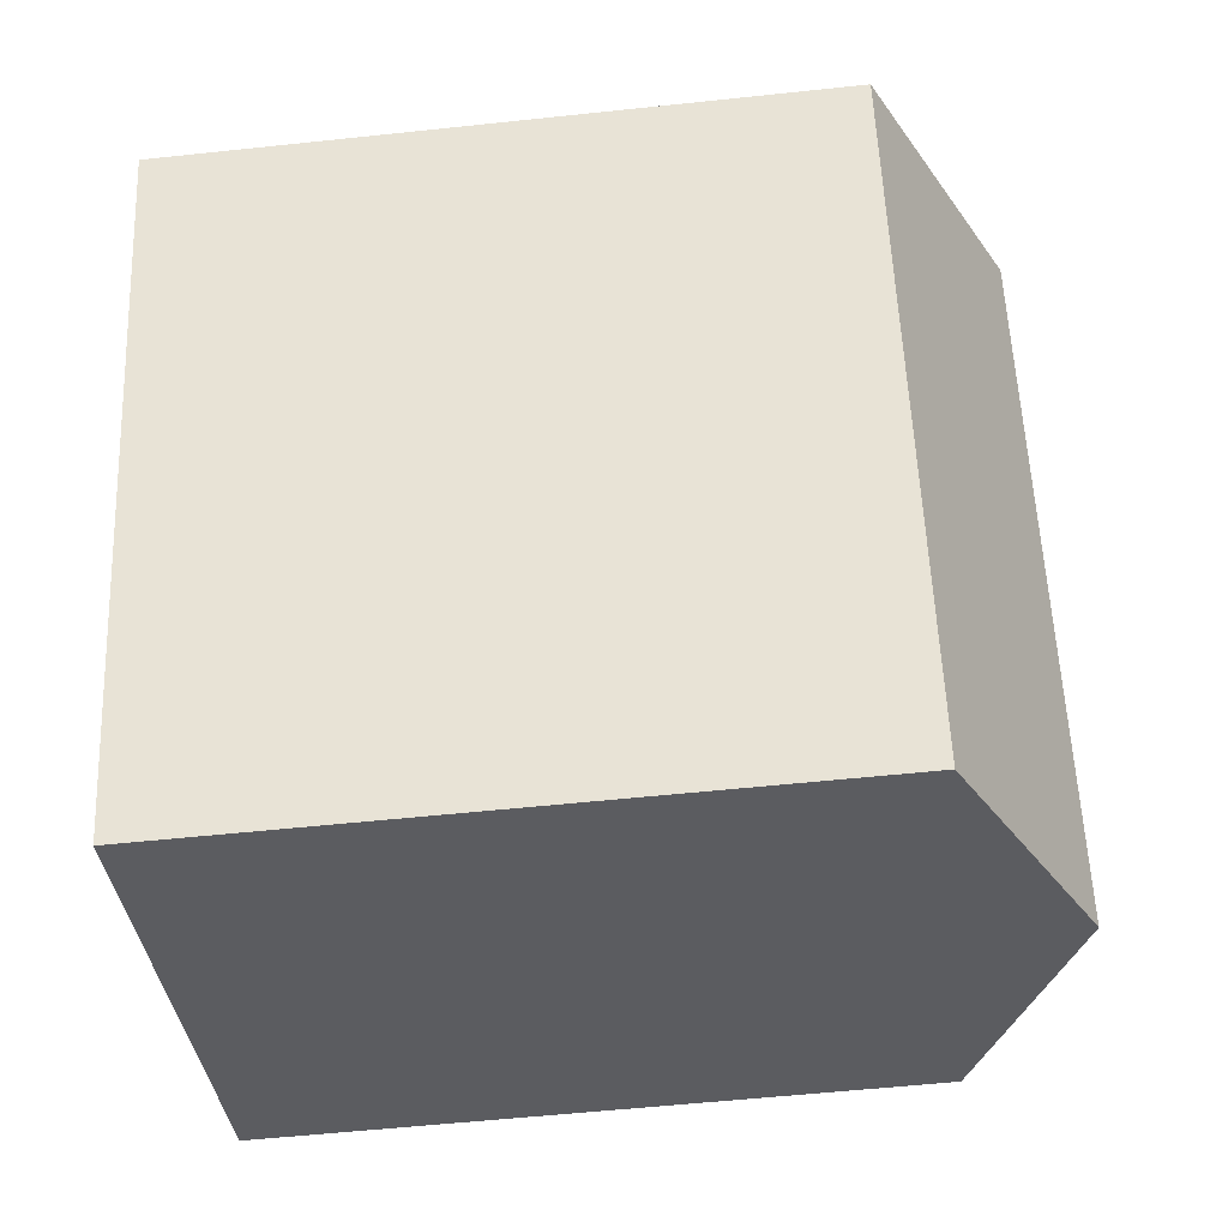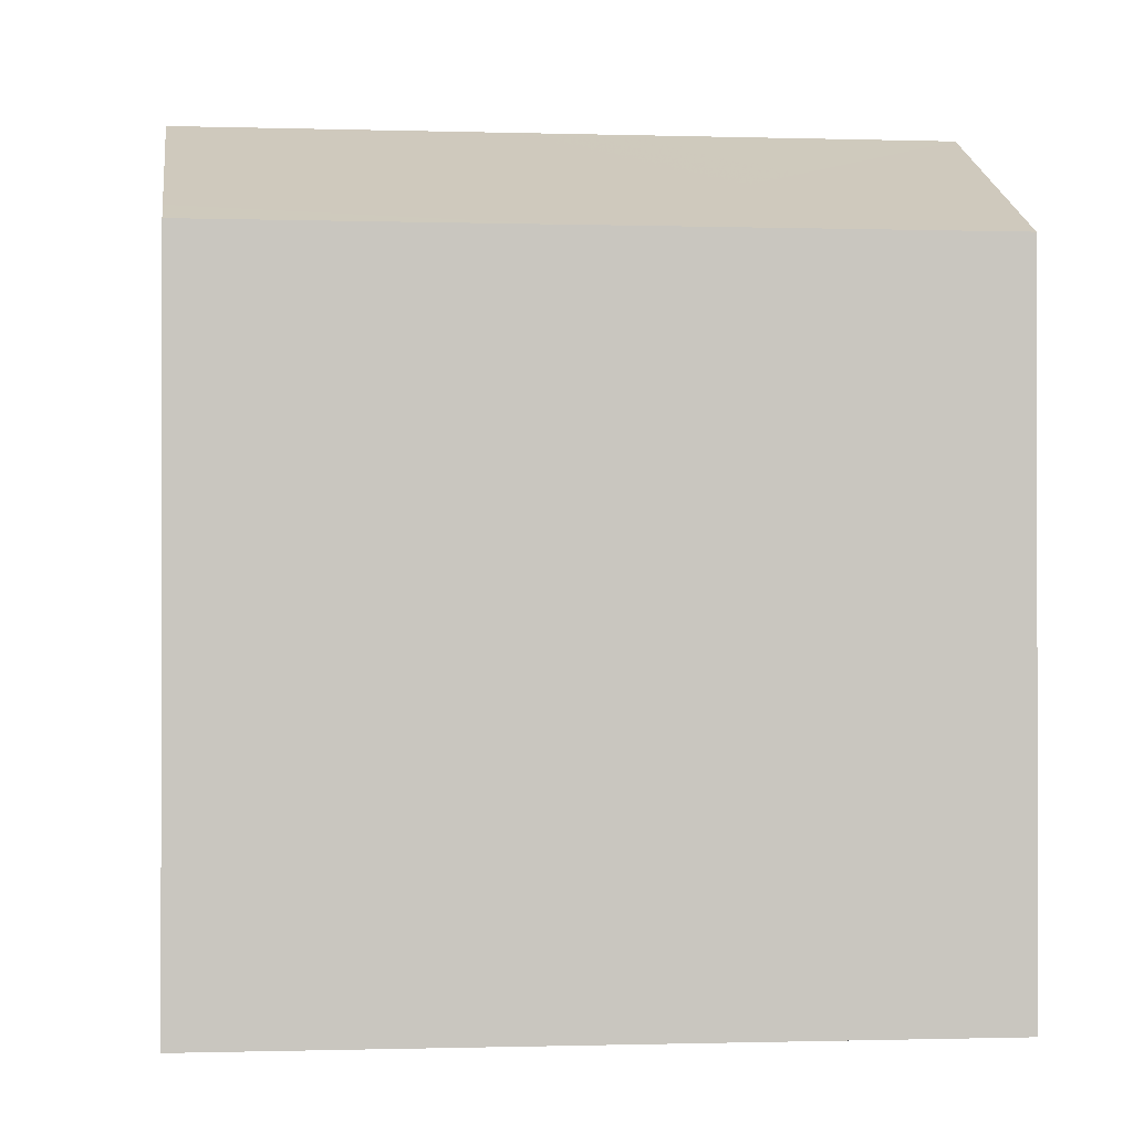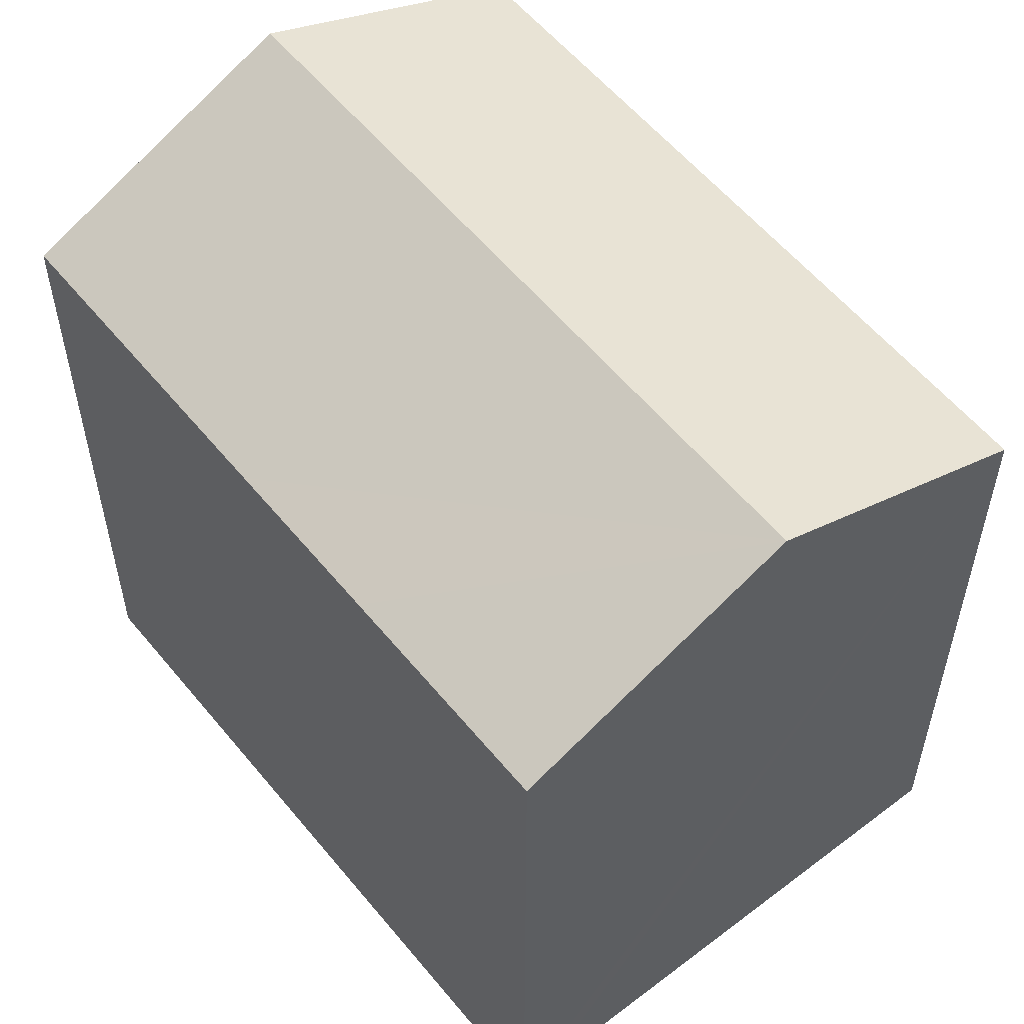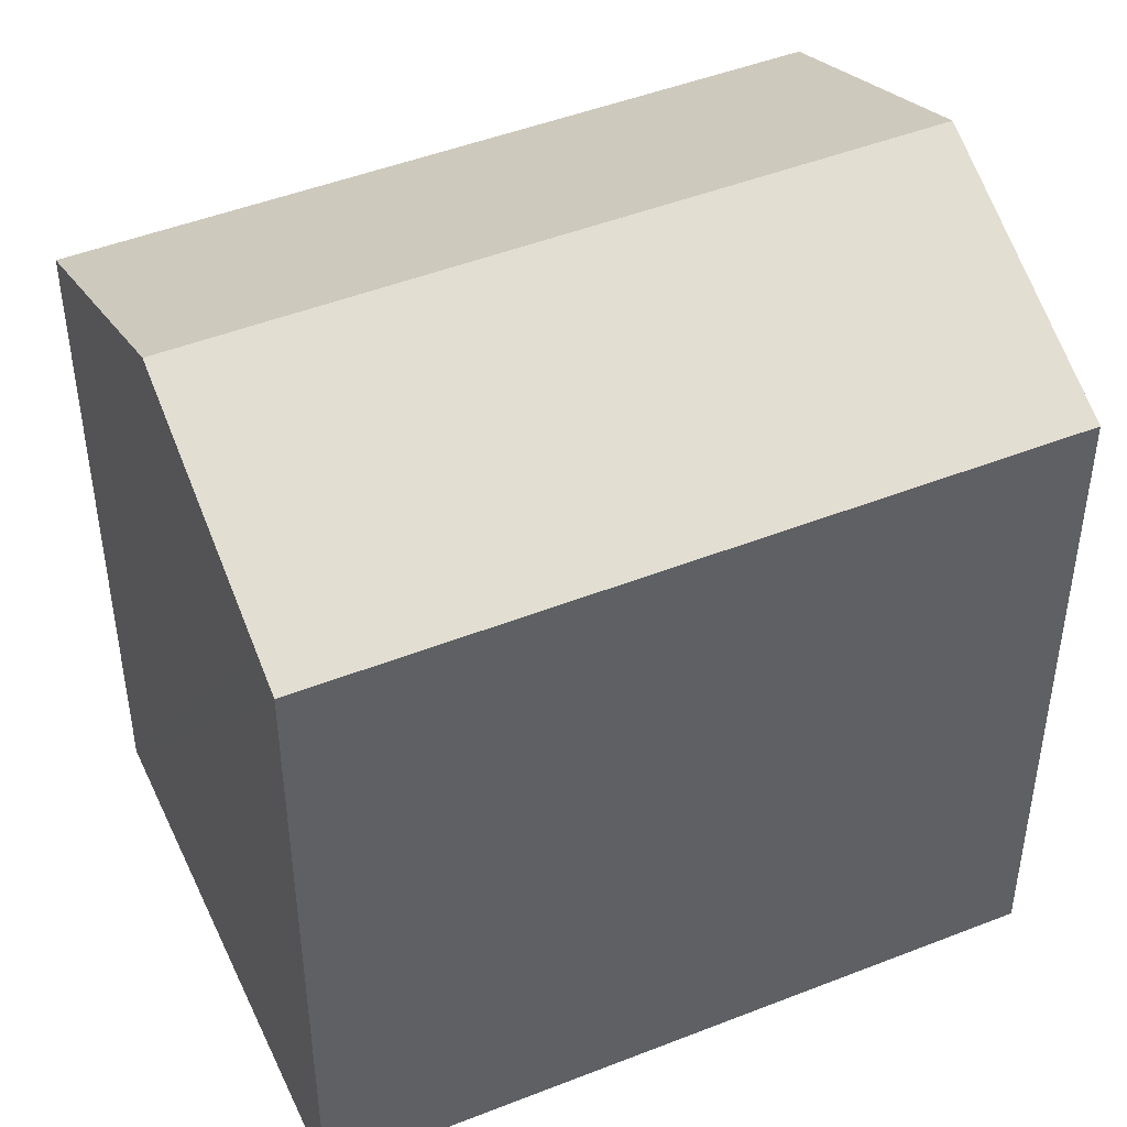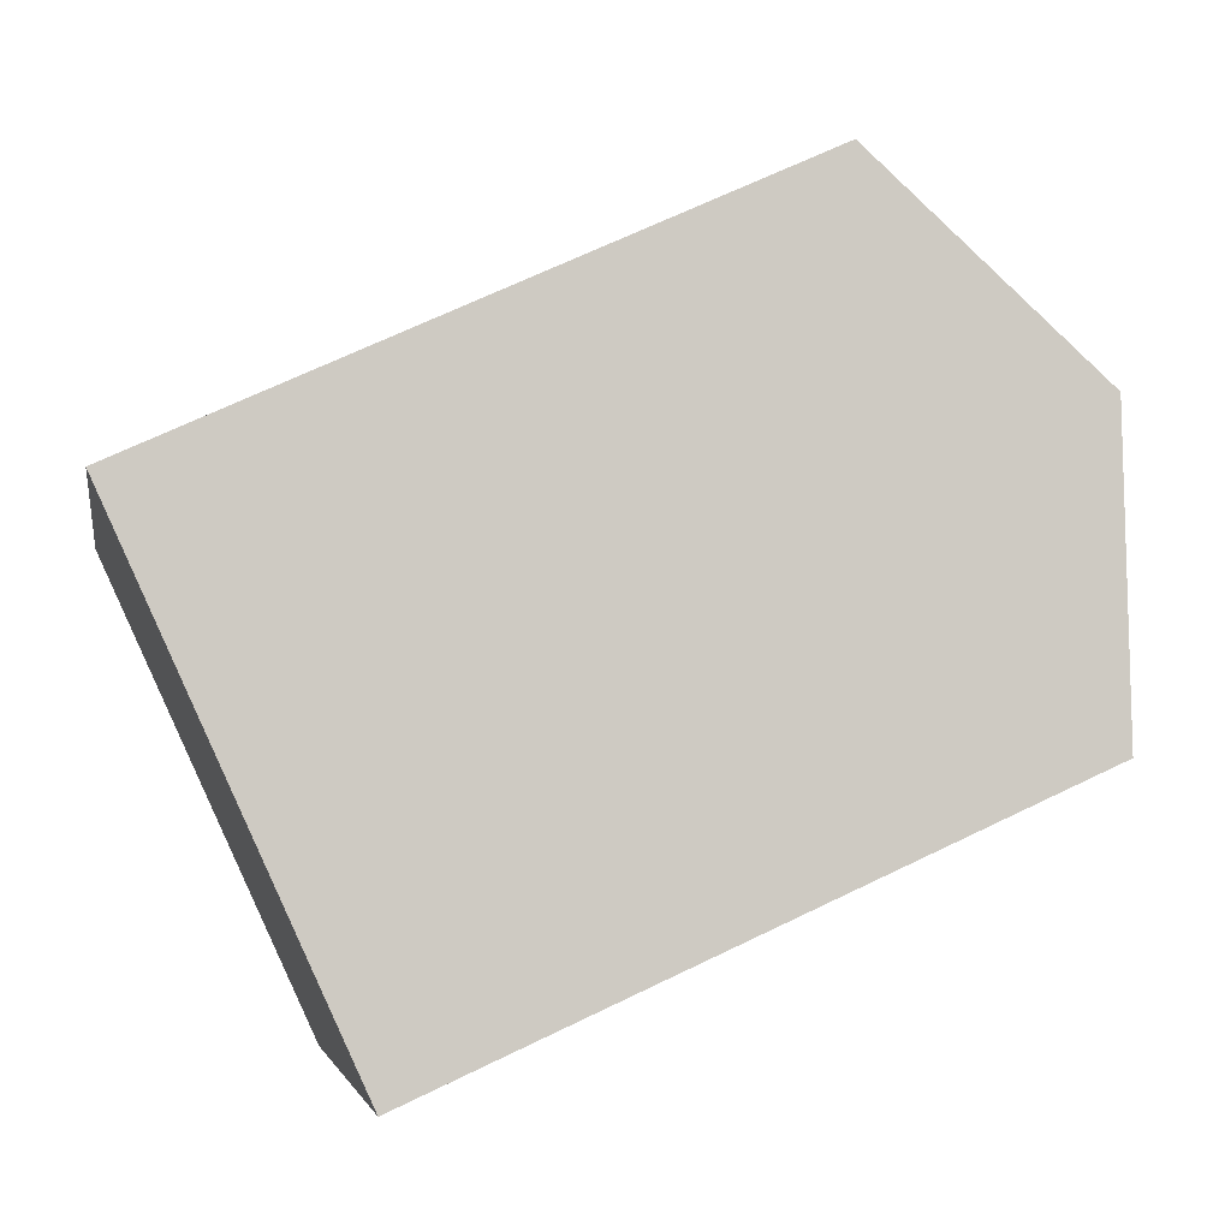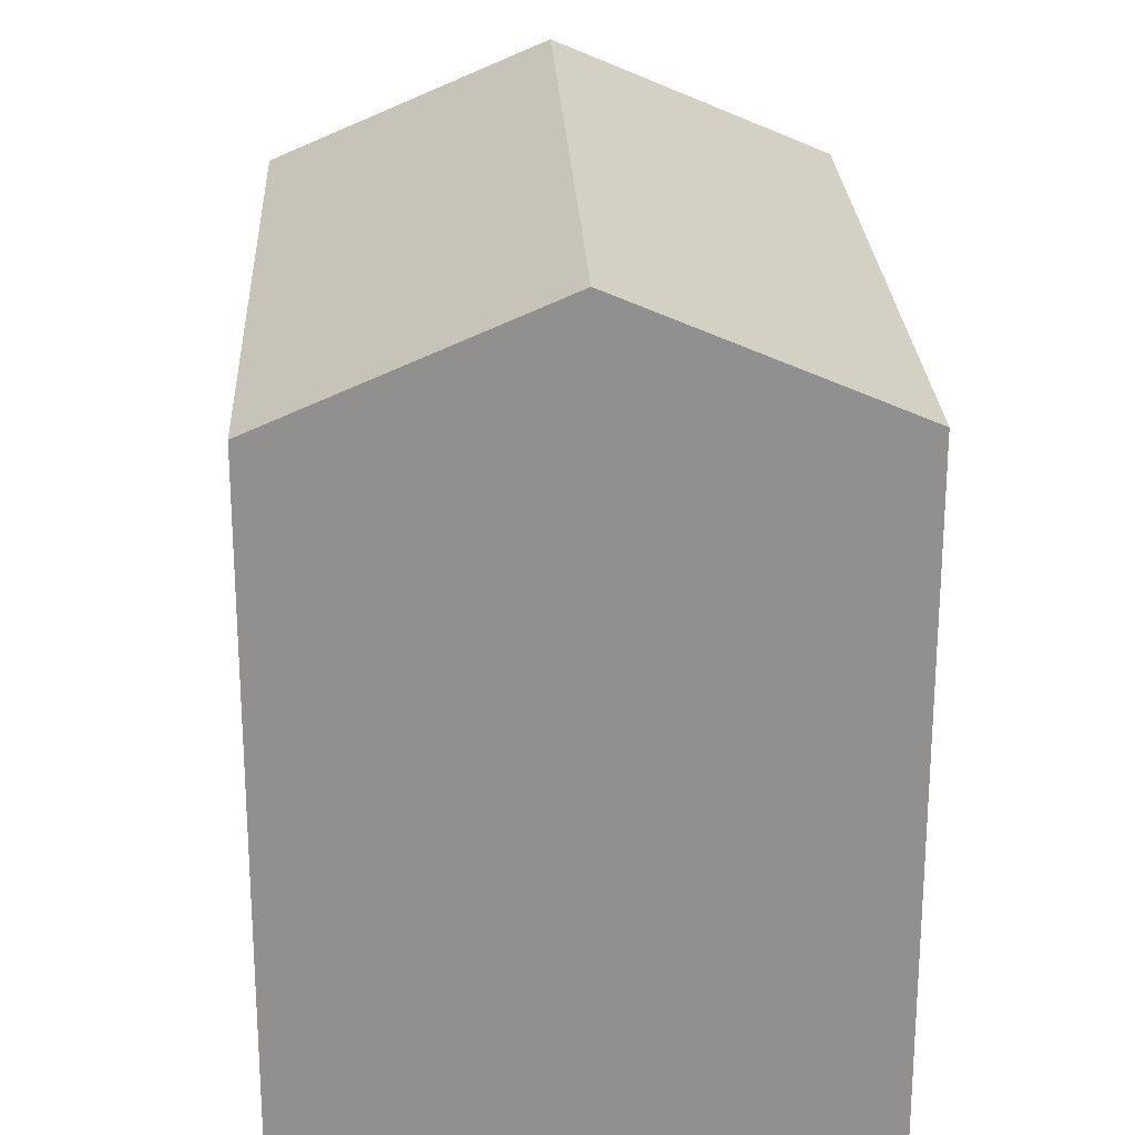
<metadata>
{"format":"obj","ext":"obj","renderer":"f3d","projection":"perspective","resolution":1024,"background":"white","views":[{"elev":-55.7,"azim":96.4,"up":"+Z"},{"elev":-0.7,"azim":104.4,"up":"+Y"},{"elev":57.2,"azim":162.6,"up":"+Y"},{"elev":46.9,"azim":87.4,"up":"+Y"},{"elev":66.7,"azim":63.9,"up":"+Z"},{"elev":24.5,"azim":18.8,"up":"+Y"}]}
</metadata>
<code>
v  16.38 16.65 4.349
v  18.46 17.04 12.13
v  19.31 16.65 11.8
v  12.96 19.58 14.29
v  6.365 19.58 -2.455
v  15.42 16.65 1.918
v  14.84 16.65 0.428
v  12.73 16.65 -4.912
v  12.06 16.96 -4.654
v  6.606 16.65 16.78
v  0.773 17.01 -0.298
v  0 16.65 1.02e-15
v  19.31 -7.223e-16 11.8
v  16.38 -2.663e-16 4.349
v  12.73 3.008e-16 -4.912
v  15.42 -1.174e-16 1.918
v  14.84 -2.621e-17 0.428
v  12.06 2.85e-16 -4.654
v  0 0 0
v  6.365 1.503e-16 -2.455
v  0.773 1.825e-17 -0.298
v  6.606 -1.027e-15 16.78
v  12.96 -8.747e-16 14.29
v  18.46 -7.425e-16 12.13
g defaultobject
f 1 2 3
f 2 1 4
f 4 1 5
f 5 1 6
f 5 6 7
f 5 7 8
f 5 8 9
f 10 11 12
f 11 10 5
f 5 10 4
f 13 1 3
f 1 13 6
f 6 13 7
f 7 13 8
f 8 13 14
f 8 14 15
f 15 14 16
f 15 16 17
f 9 11 5
f 11 9 8
f 11 8 15
f 11 15 12
f 12 15 18
f 12 18 19
f 19 18 20
f 19 20 21
f 19 10 12
f 10 19 22
f 22 4 10
f 4 22 2
f 2 22 3
f 3 22 13
f 13 22 23
f 13 23 24
f 21 22 19
f 22 21 20
f 22 20 18
f 22 18 15
f 22 15 17
f 22 17 16
f 22 16 14
f 22 14 23
f 23 14 24
f 24 14 13

</code>
